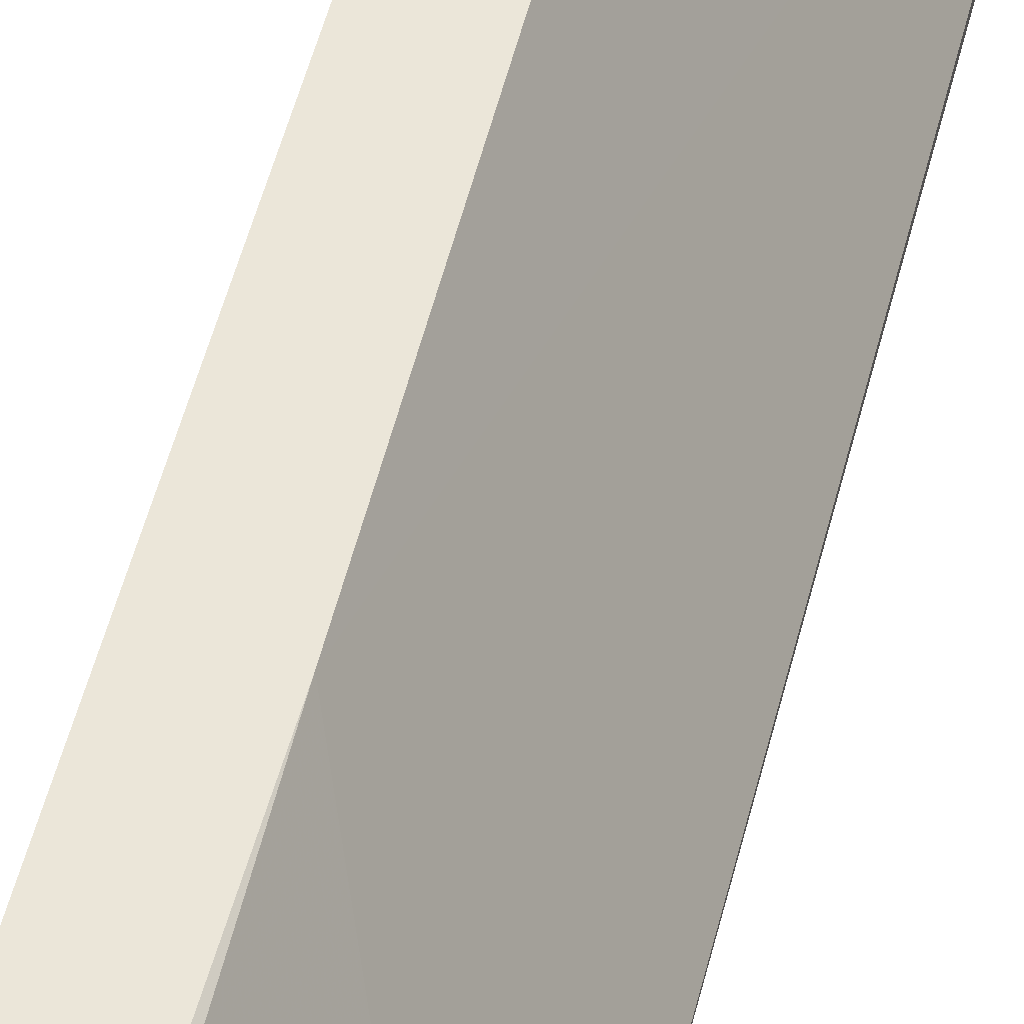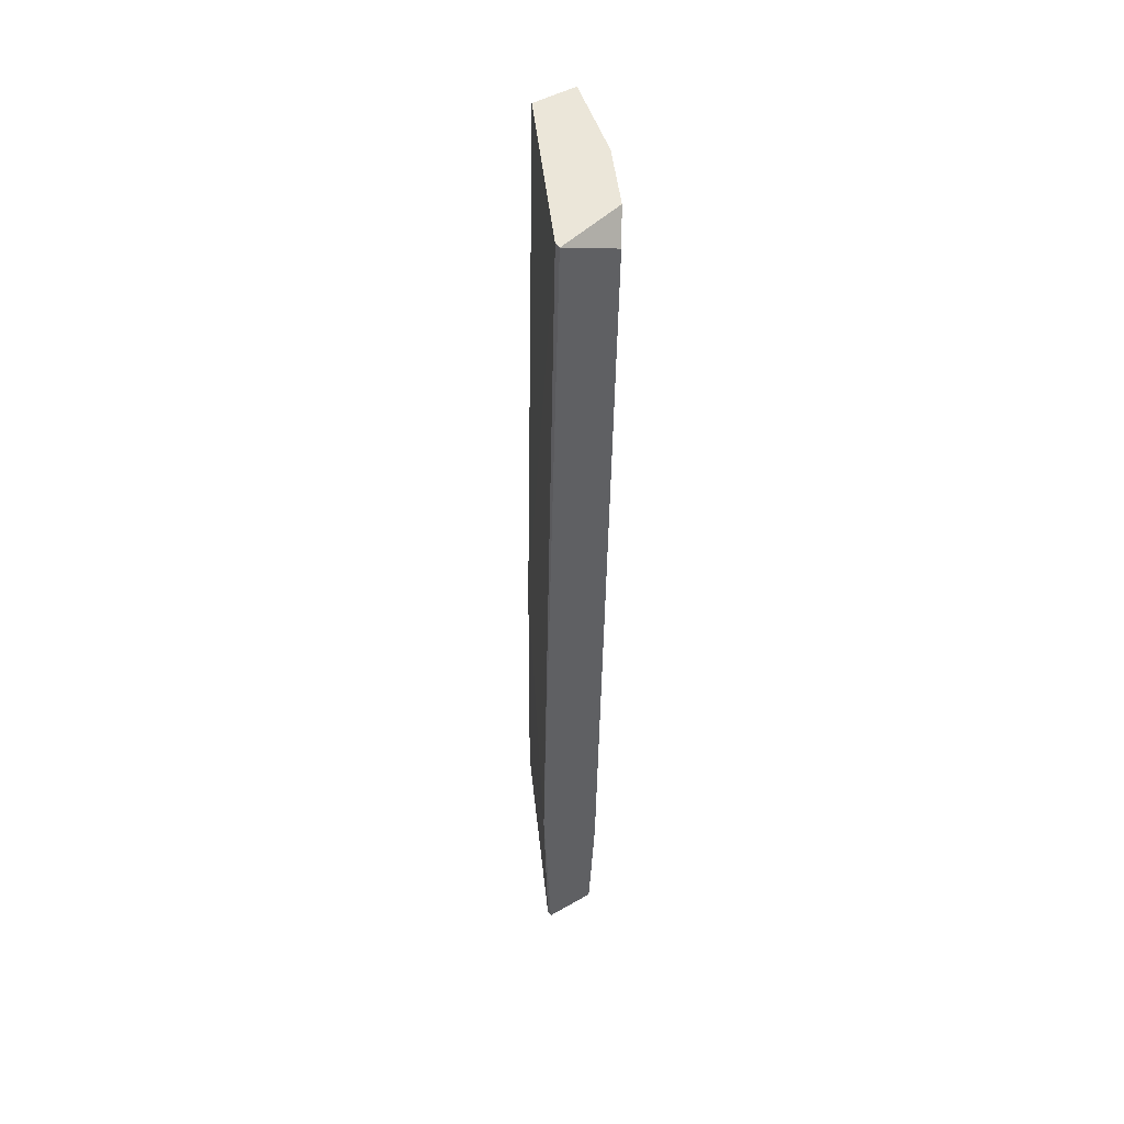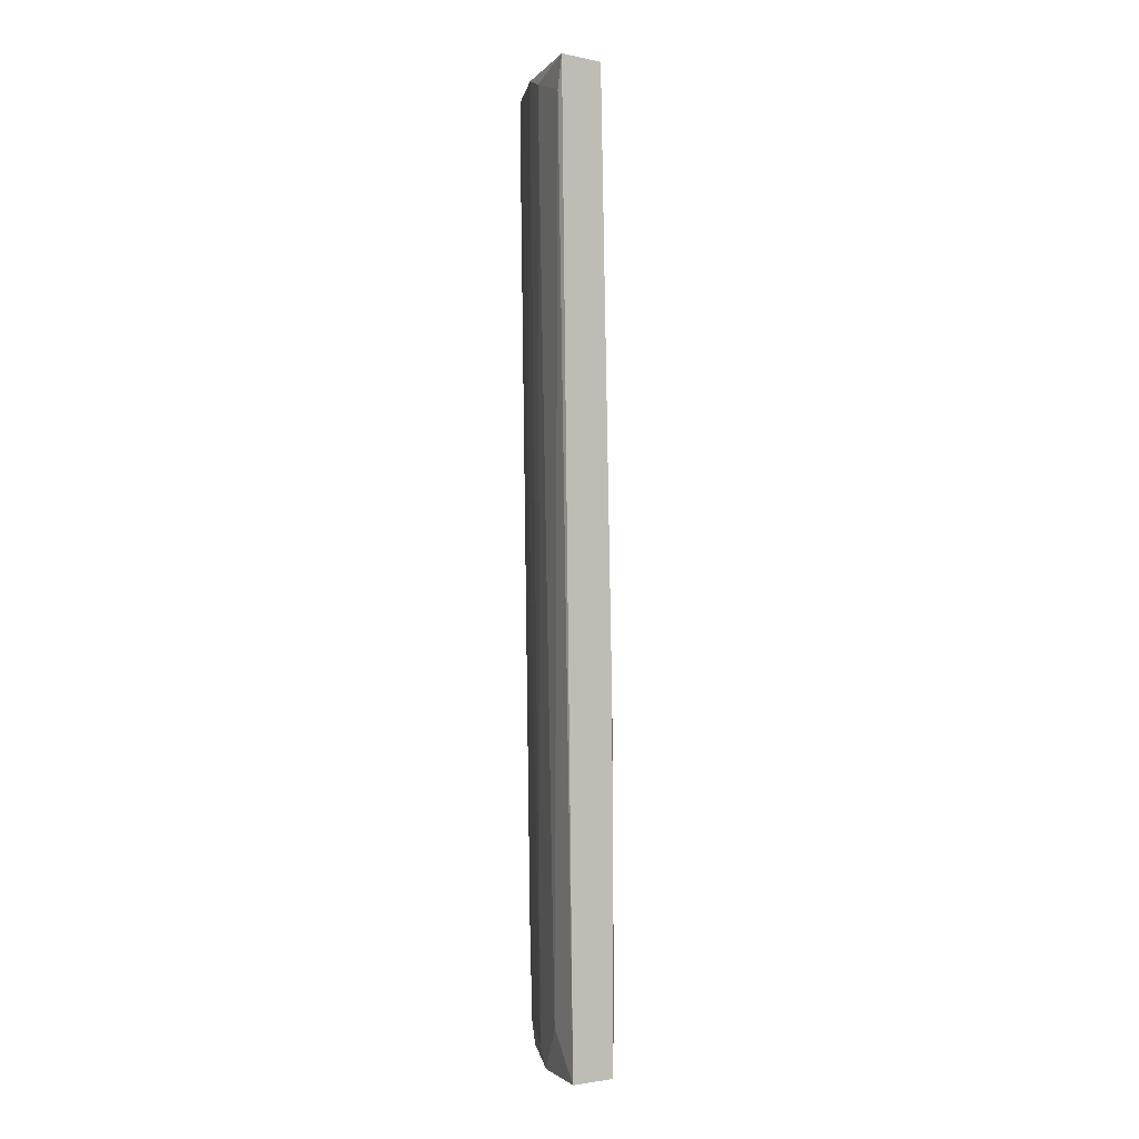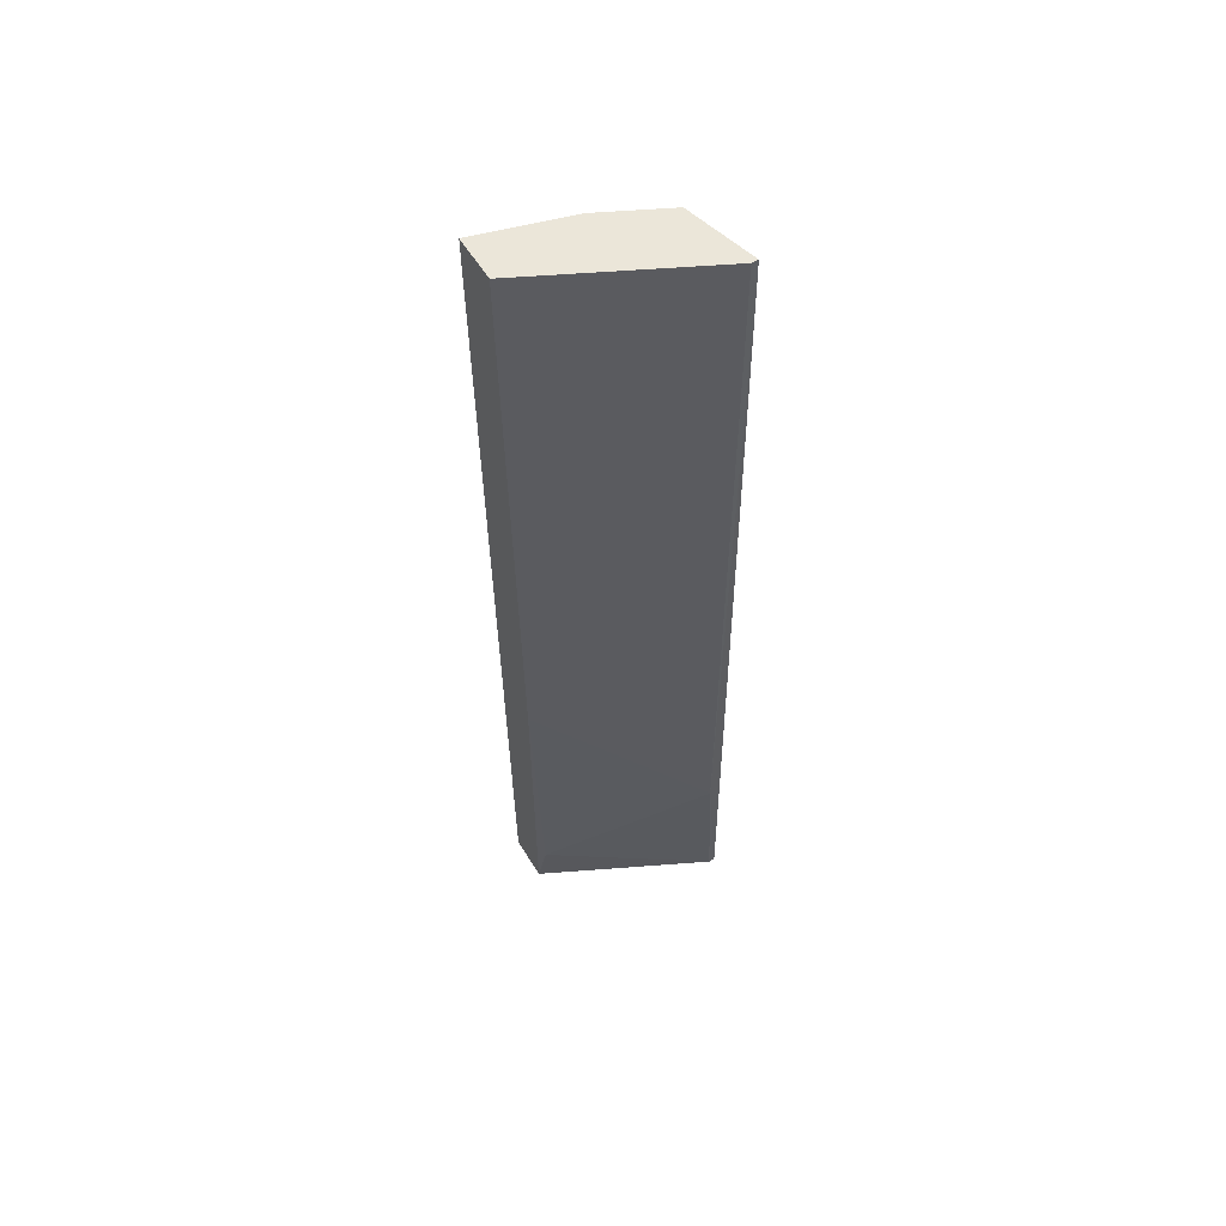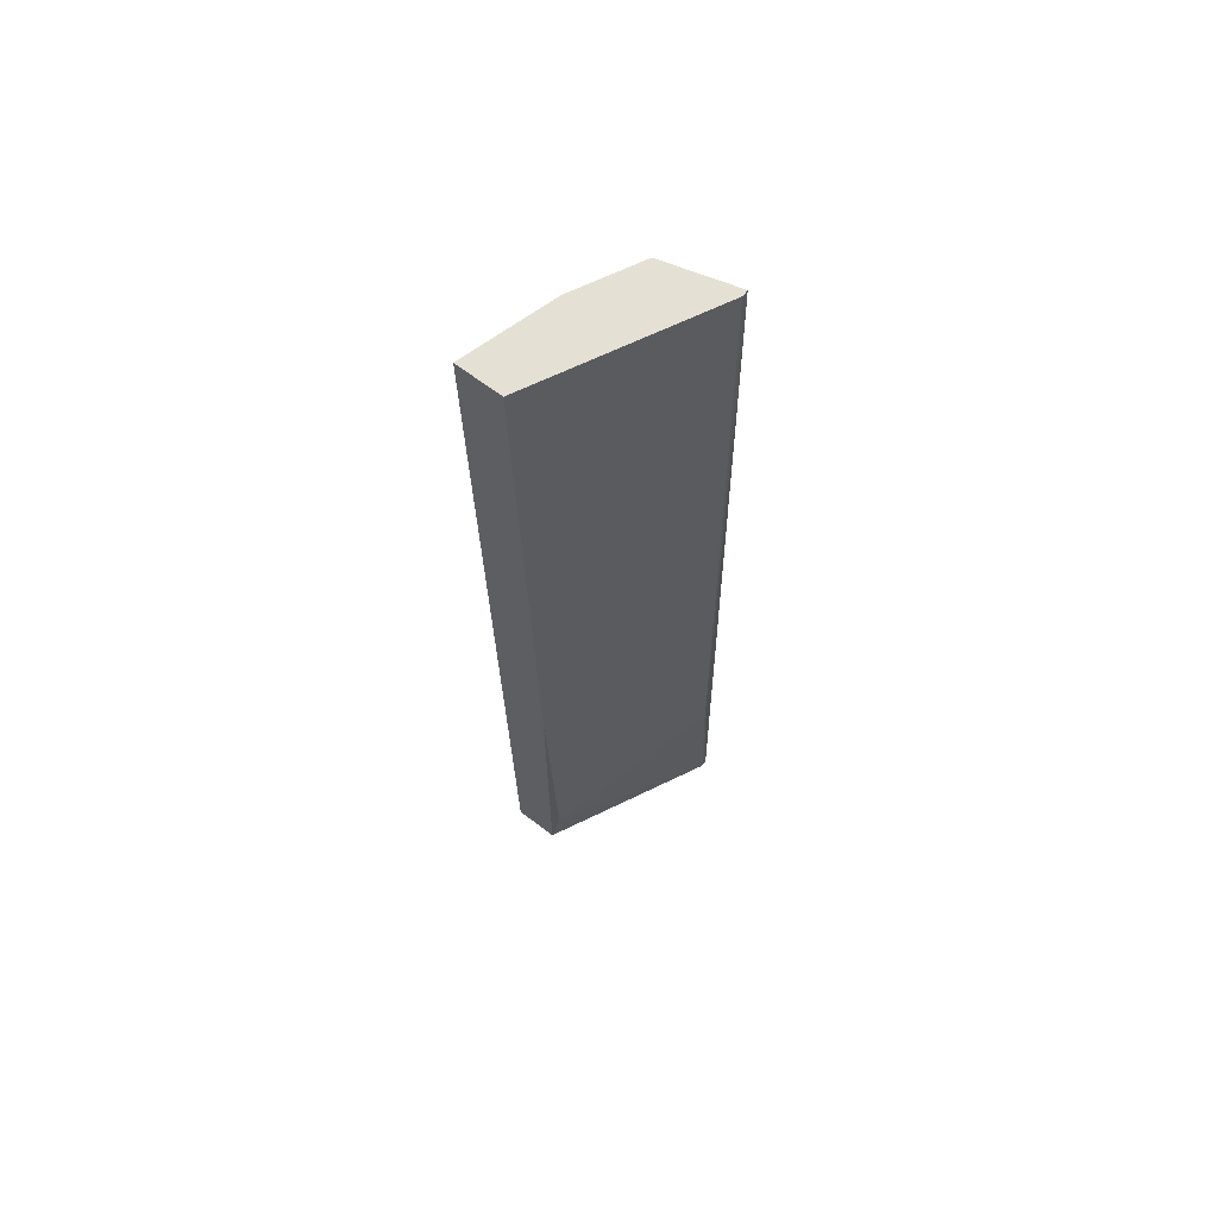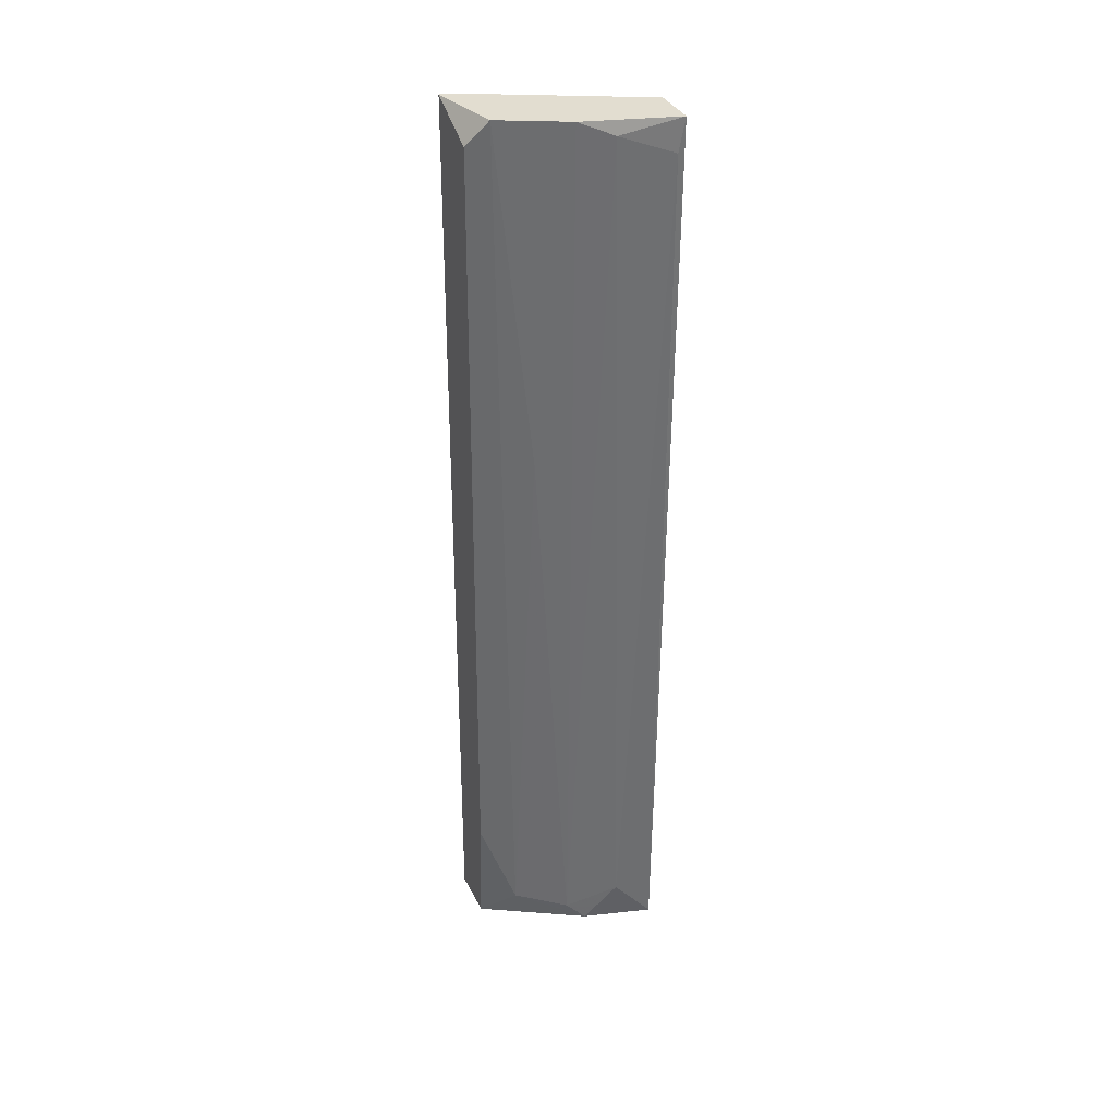
<metadata>
{"format":"obj","ext":"obj","renderer":"f3d","projection":"perspective","resolution":1024,"background":"white","views":[{"elev":47.7,"azim":-166.1,"up":"+Y"},{"elev":47.9,"azim":-32.7,"up":"+Z"},{"elev":-2.5,"azim":144.5,"up":"+Z"},{"elev":57.4,"azim":-121.1,"up":"+Z"},{"elev":65.7,"azim":-142.6,"up":"+Z"},{"elev":35.3,"azim":66.4,"up":"+Z"}]}
</metadata>
<code>
v 0.01259 -0.07421 0.05966
v 0.004636 -0.08361 0.007954
v 0.004636 -0.08325 0.007954
v 0.00536 -0.08361 0.06148
v 0.008615 -0.08361 0.06003
v 0.01078 -0.07782 0.007954
v 0.008976 -0.07421 0.01085
v 0.01006 -0.07384 0.06148
v 0.00753 -0.08361 0.007954
v 0.01187 -0.07384 0.007954
v 0.01115 -0.07891 0.06148
v 0.004636 -0.08289 0.01736
v 0.008976 -0.0818 0.009767
v 0.009338 -0.07384 0.007954
v 0.00536 -0.08325 0.06148
v 0.01259 -0.07384 0.06148
v 0.01151 -0.07602 0.01049
v 0.009338 -0.07384 0.02713
v 0.009338 -0.08253 0.06148
v 0.01187 -0.0771 0.06075
v 0.01042 -0.07891 0.009043
v 0.01006 -0.08072 0.04231
v 0.007891 -0.08361 0.01483
f 8 14 18
f 15 8 18
f 12 15 18
f 4 5 19
f 11 4 19
f 1 16 20
f 16 11 20
f 17 1 20
f 17 20 21
f 6 17 21
f 20 11 21
f 11 19 22
f 13 21 22
f 21 11 22
f 5 9 23
f 9 13 23
f 19 5 23
f 14 7 18
f 13 6 21
f 19 13 22
f 7 12 18
f 10 1 17
f 6 10 17
f 13 19 23
f 4 2 5
f 2 3 6
f 5 2 9
f 6 3 10
f 8 4 11
f 3 2 12
f 2 4 12
f 2 6 9
f 9 6 13
f 3 7 14
f 10 3 14
f 8 10 14
f 4 8 15
f 12 4 15
f 1 10 16
f 10 8 16
f 7 3 12
f 8 11 16

</code>
